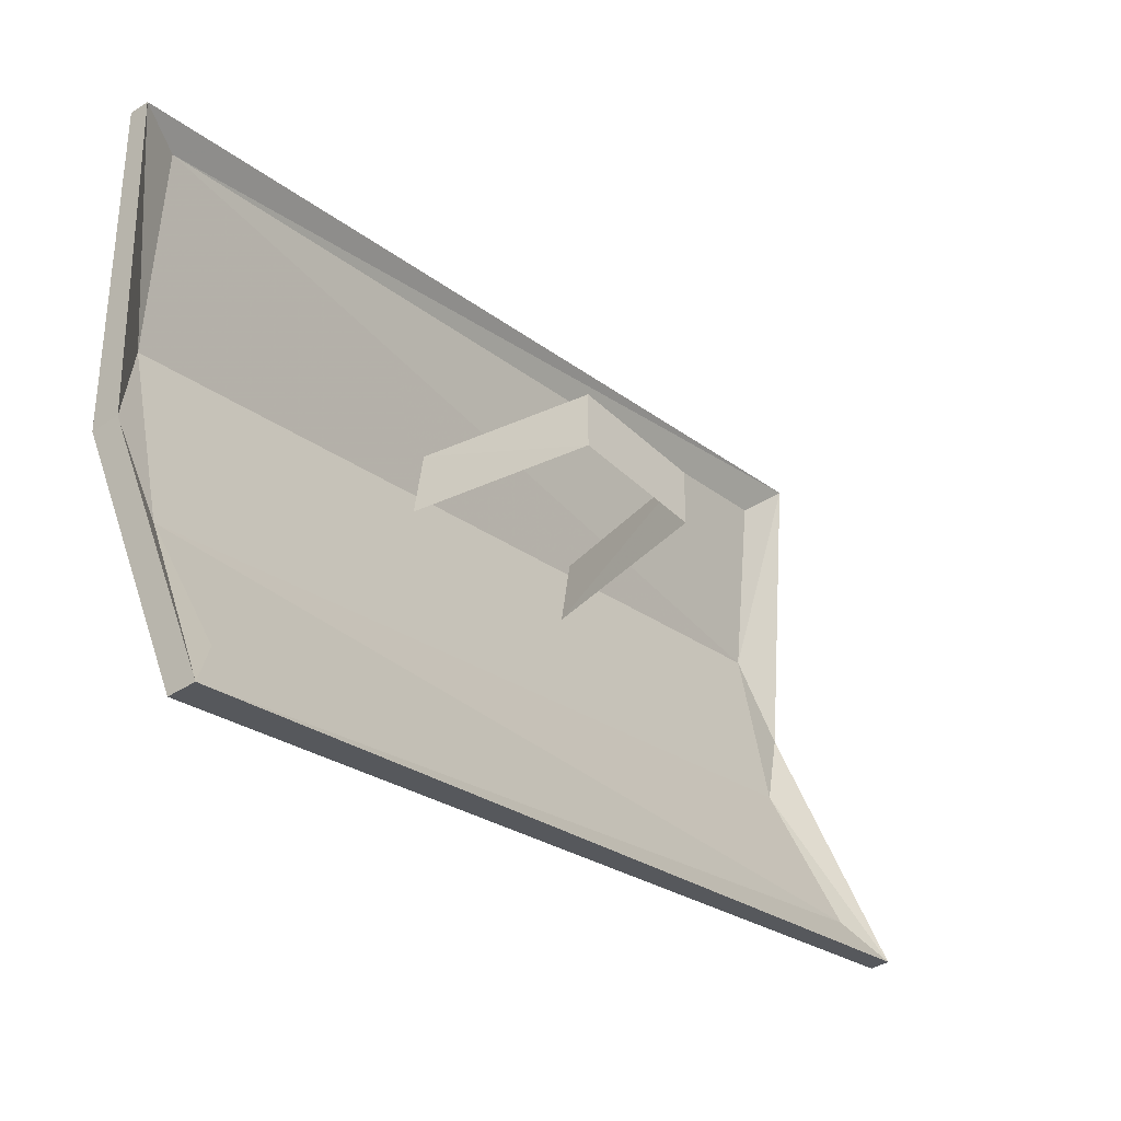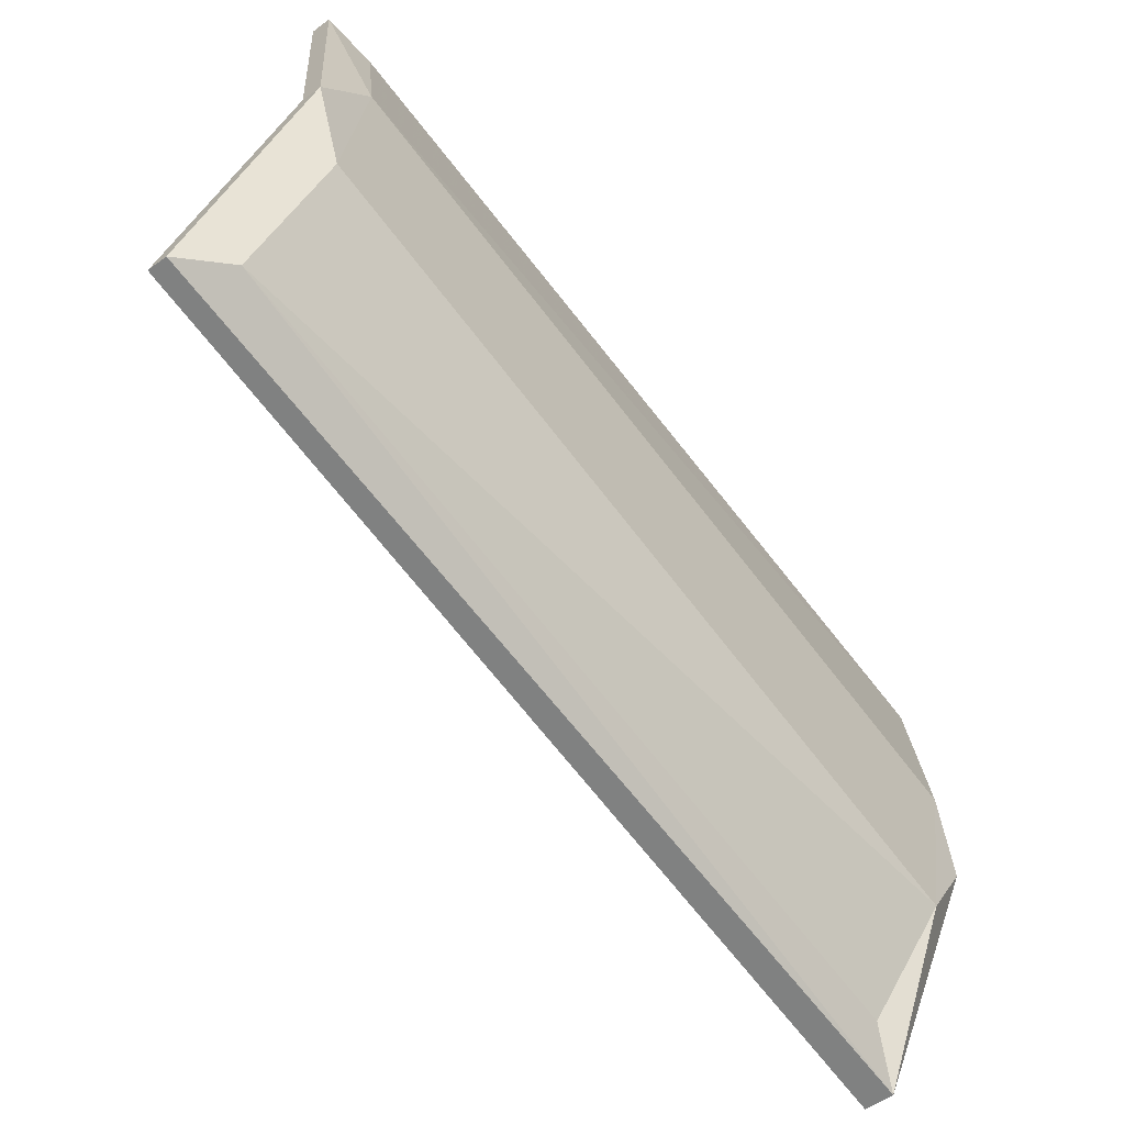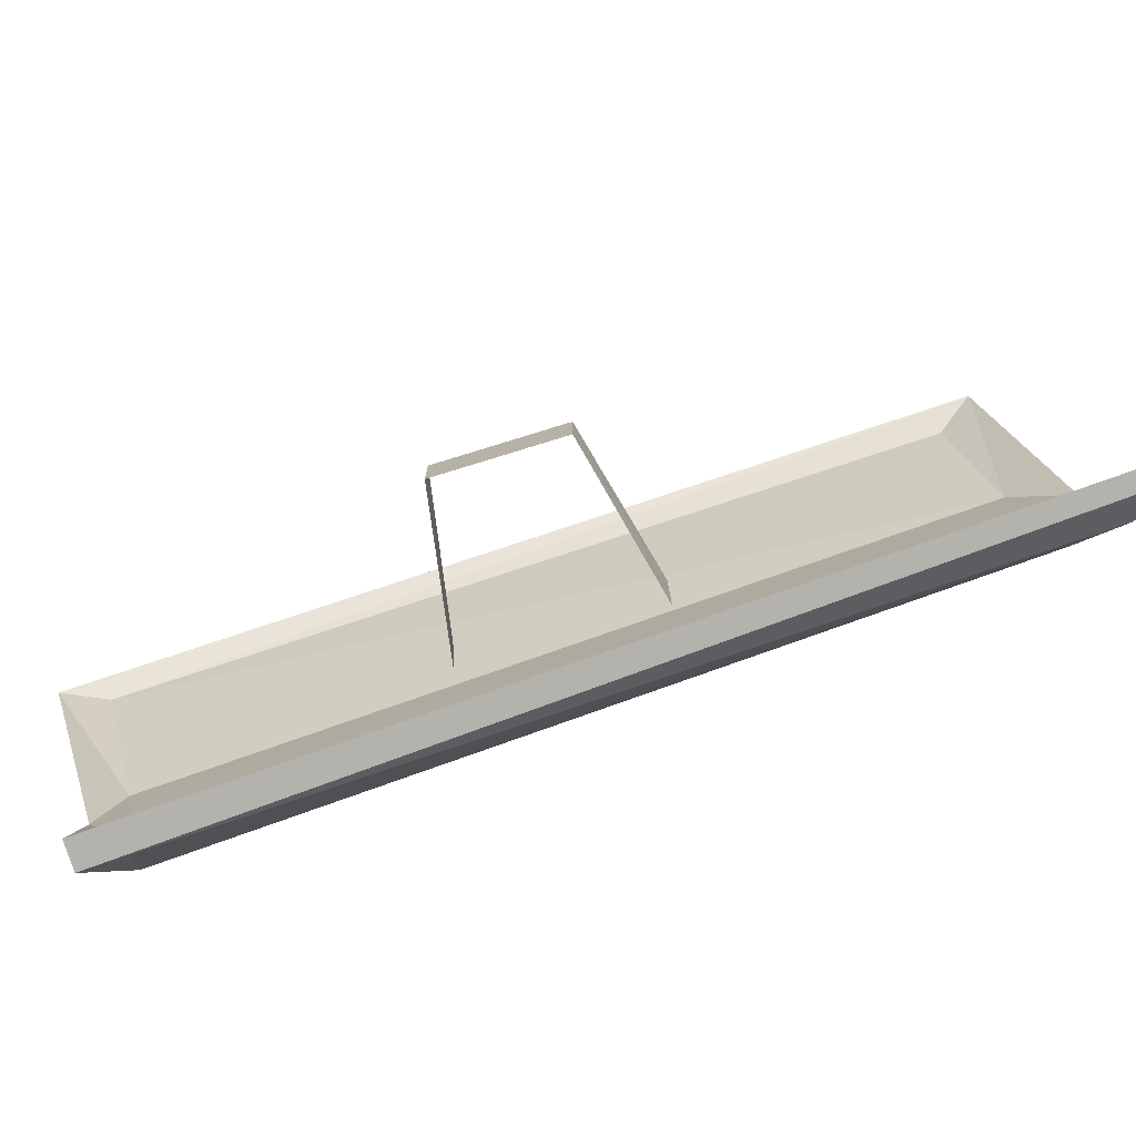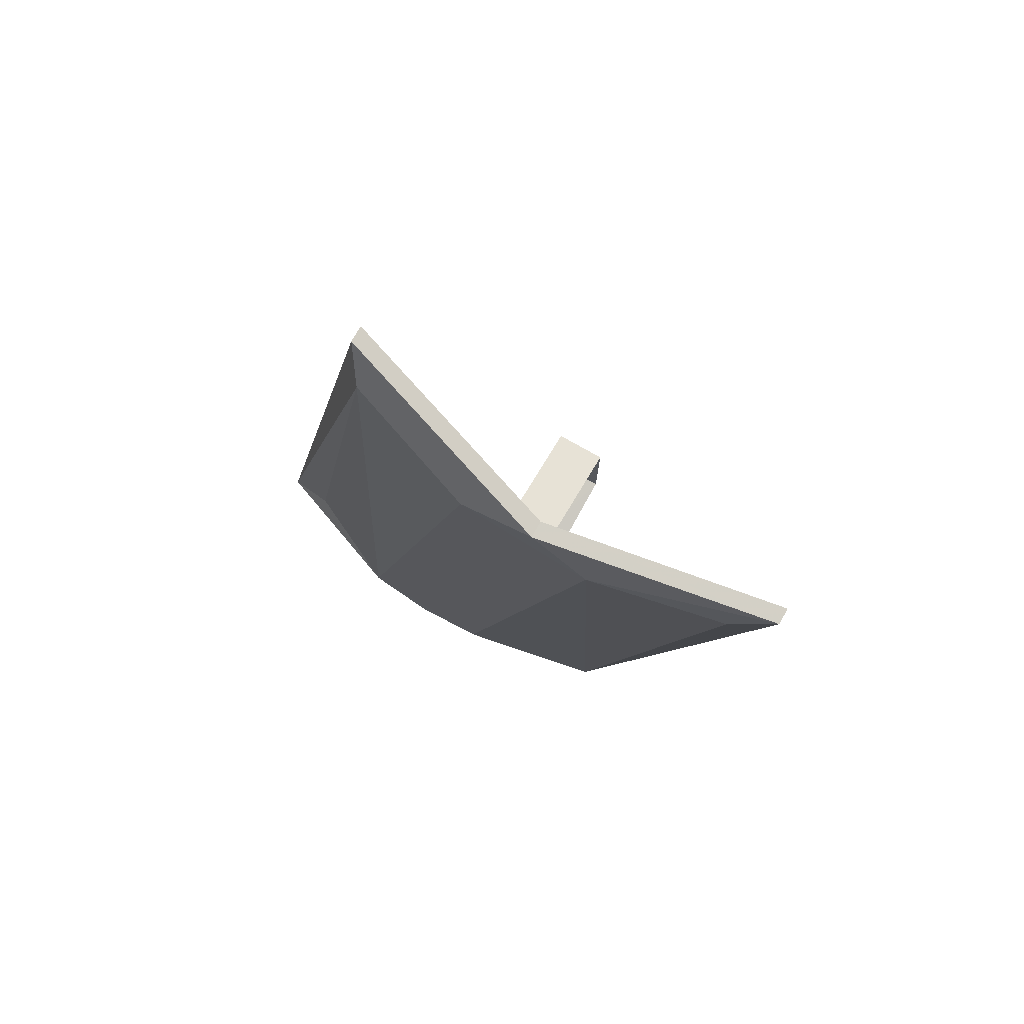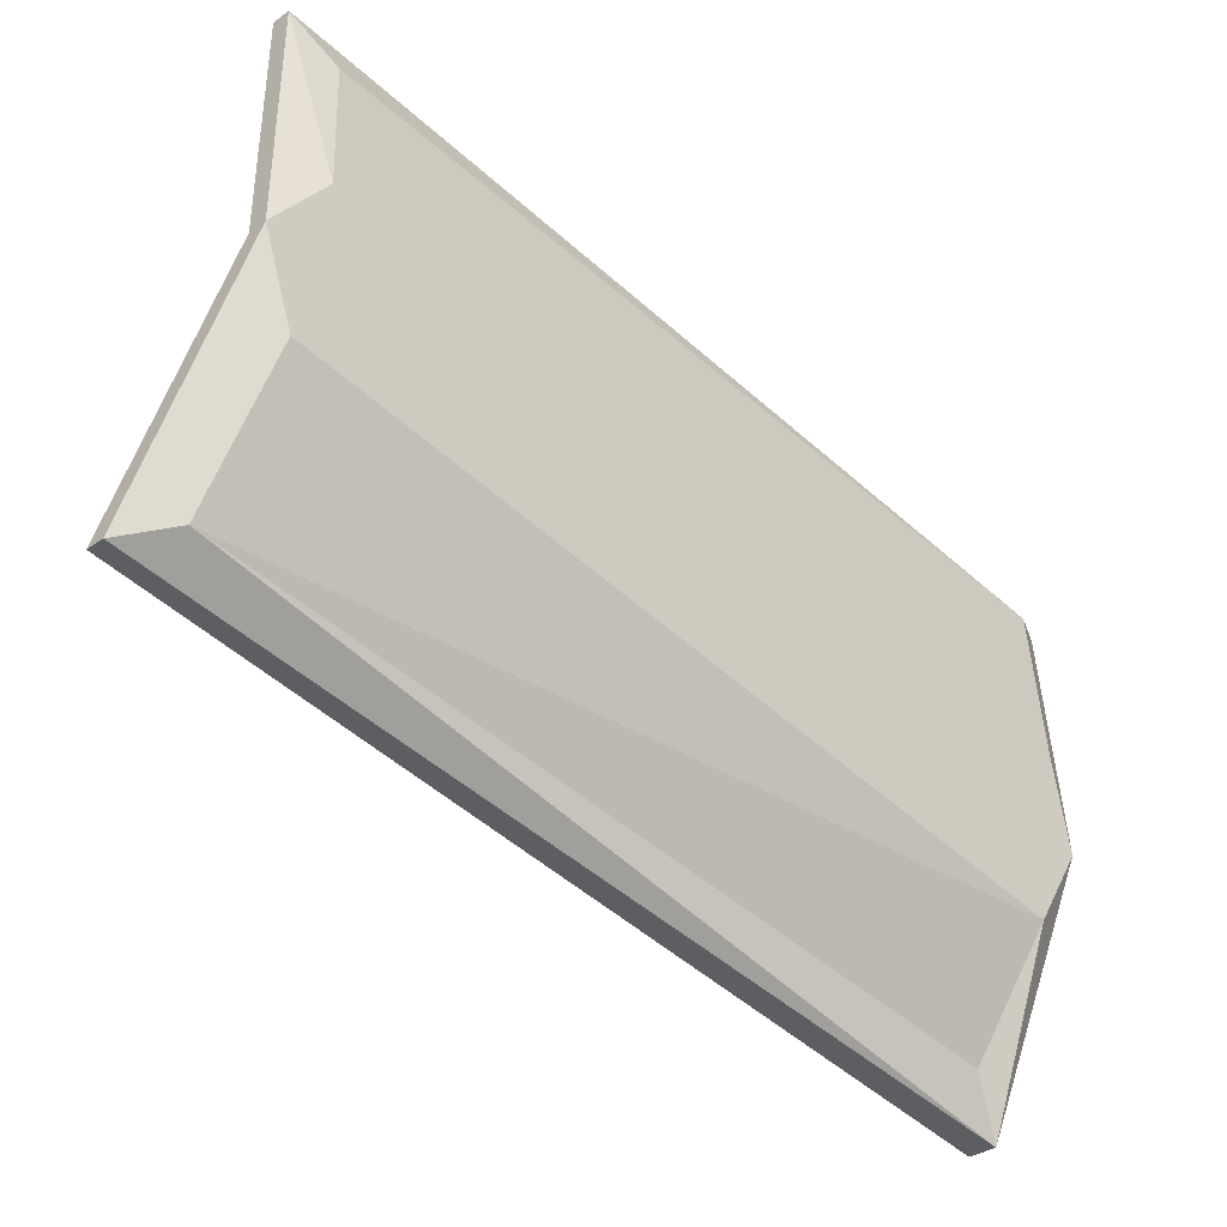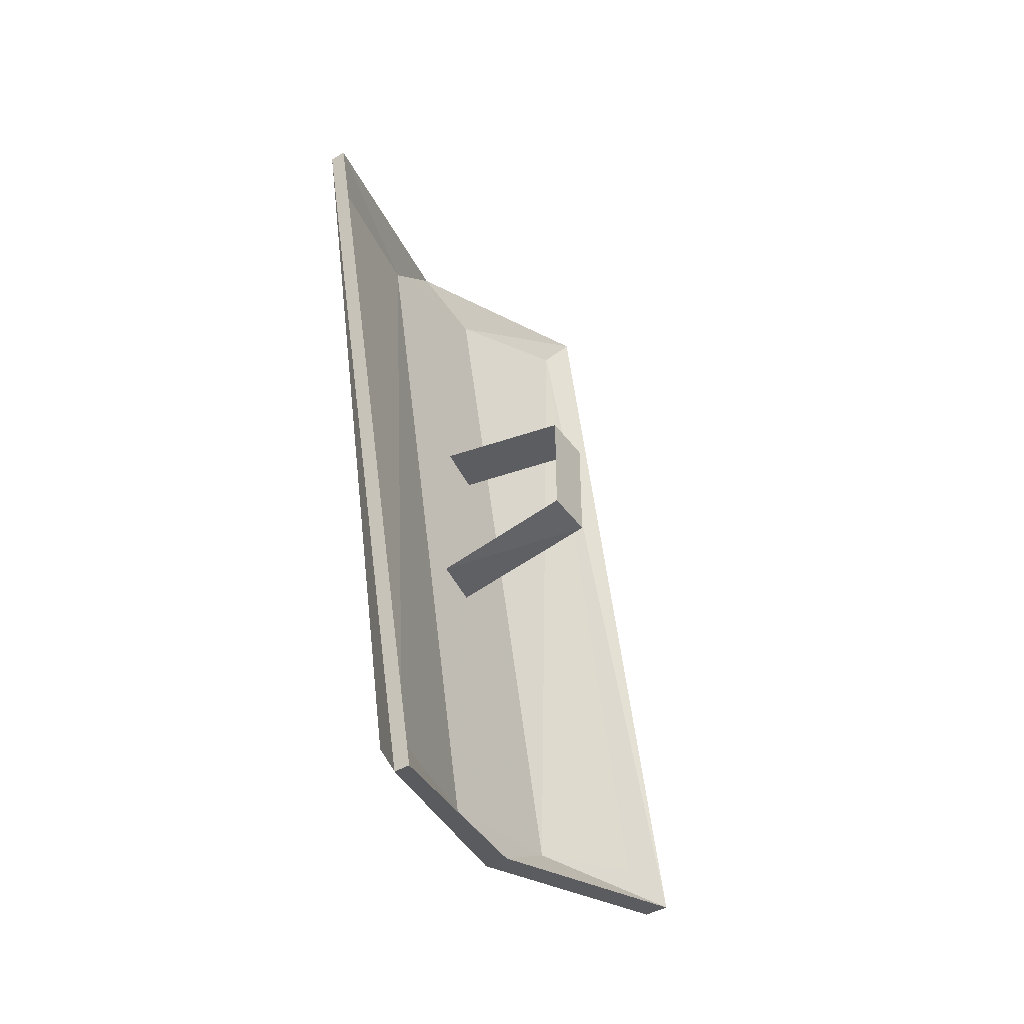
<metadata>
{"format":"obj","ext":"obj","renderer":"f3d","projection":"perspective","resolution":1024,"background":"white","views":[{"elev":-38.5,"azim":-140.3,"up":"+Y"},{"elev":-52.5,"azim":38.8,"up":"+Y"},{"elev":-76.1,"azim":-72.8,"up":"+Y"},{"elev":76.1,"azim":119.7,"up":"+Z"},{"elev":-31.5,"azim":45.9,"up":"+Y"},{"elev":-44.7,"azim":-146.2,"up":"+Z"}]}
</metadata>
<code>
v 0.1641 -0.7344 -0.04688
v 0.1641 -0.7344 0.0625
v 0.1641 -0.6875 0.0625
v 0.1641 -0.6875 -0.04688
v 0.3047 -0.7344 -0.07031
v 0.2969 -0.6875 -0.07031
v 0.2969 -0.6875 0.09375
v 0.3047 -0.7344 0.09375
v 0.3359 -0.75 -0.3203
v 0.3438 -0.6172 0.3516
v 0.3438 -0.7422 0.375
v 0.3359 -0.8828 -0.2969
v 0.3359 -0.8203 -0.3359
v 0.2812 -0.6016 -0.3828
v 0.3047 -0.6094 -0.3438
v 0.3125 -0.4922 0.3281
v 0.2969 -0.4531 0.3594
v 0.3438 -0.6719 0.3984
v 0.2812 -0.8828 0.4453
v 0.3047 -0.8672 0.4062
v 0.2891 -0.9844 -0.2734
v 0.2812 -1.031 -0.2969
v 0.3125 -0.8203 -0.3359
v 0.2656 -0.6016 -0.3828
v 0.2812 -0.4531 0.3594
v 0.2578 -1.031 -0.2969
v 0.3125 -0.8828 -0.2969
v 0.3203 -0.75 -0.3203
v 0.2812 -0.6094 -0.3438
v 0.2969 -0.4844 0.3281
v 0.3281 -0.6172 0.3516
v 0.3281 -0.6719 0.3984
v 0.2656 -0.8828 0.4453
v 0.2812 -0.8594 0.4062
v 0.2734 -0.9844 -0.2734
v 0.3203 -0.7422 0.375
f 1 2 3
f 1 3 4
f 1 4 5
f 1 5 6
f 1 6 4
f 4 6 5
f 7 3 2
f 7 2 8
f 7 8 3
f 3 8 2
f 9 12 13
f 9 13 14
f 9 14 15
f 10 16 17
f 10 17 18
f 10 18 11
f 11 18 19
f 11 19 20
f 12 21 22
f 12 22 13
f 13 22 23
f 13 23 24
f 13 24 14
f 14 24 25
f 14 25 17
f 14 17 15
f 15 17 16
f 22 21 20
f 22 20 19
f 22 19 26
f 22 26 23
f 23 26 27
f 23 27 28
f 23 28 24
f 24 28 29
f 24 29 25
f 25 29 30
f 25 30 31
f 25 31 32
f 25 32 17
f 17 32 18
f 18 32 33
f 18 33 19
f 19 33 26
f 26 33 34
f 26 34 35
f 26 35 27
f 36 34 33
f 36 33 32
f 36 32 31
f 9 10 11
f 9 11 12
f 9 15 10
f 10 15 16
f 11 20 12
f 12 20 21
f 27 35 34
f 27 34 36
f 27 36 28
f 28 36 31
f 28 31 29
f 29 31 30

</code>
